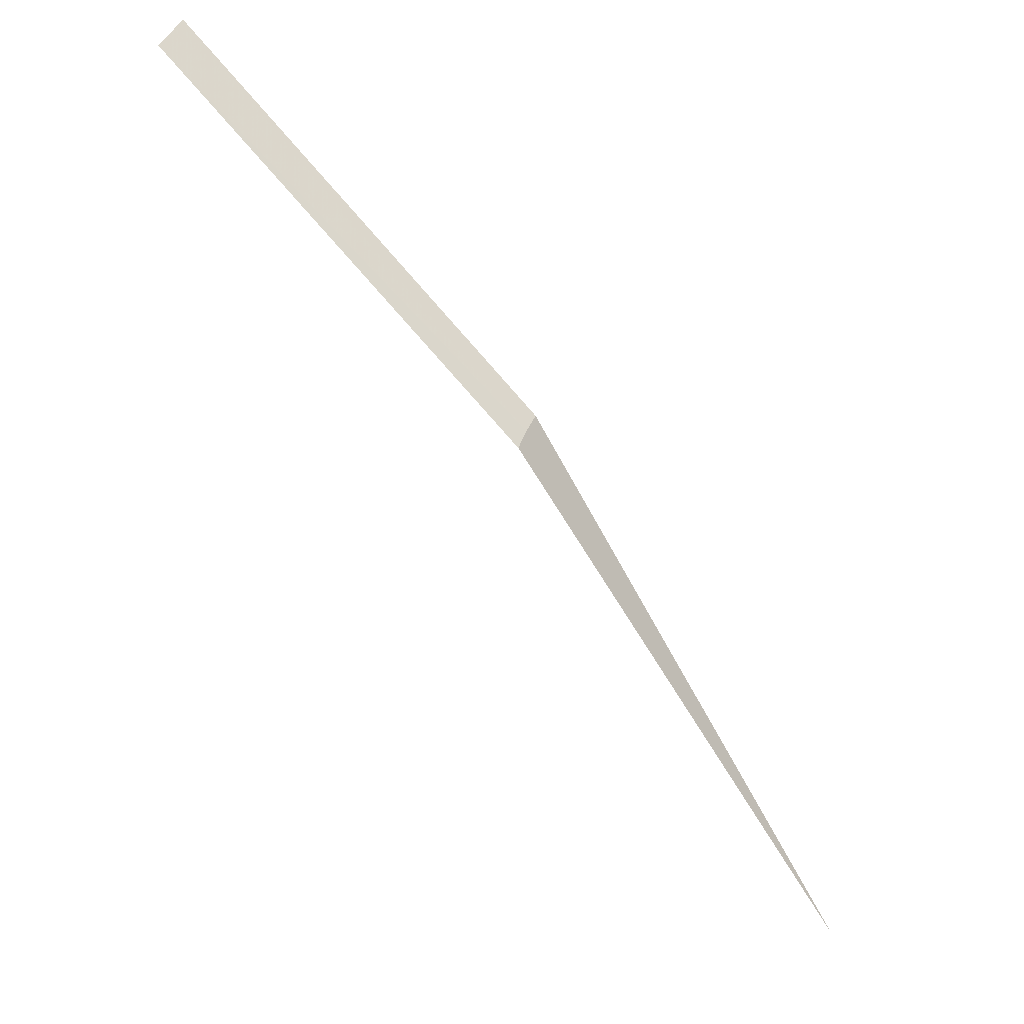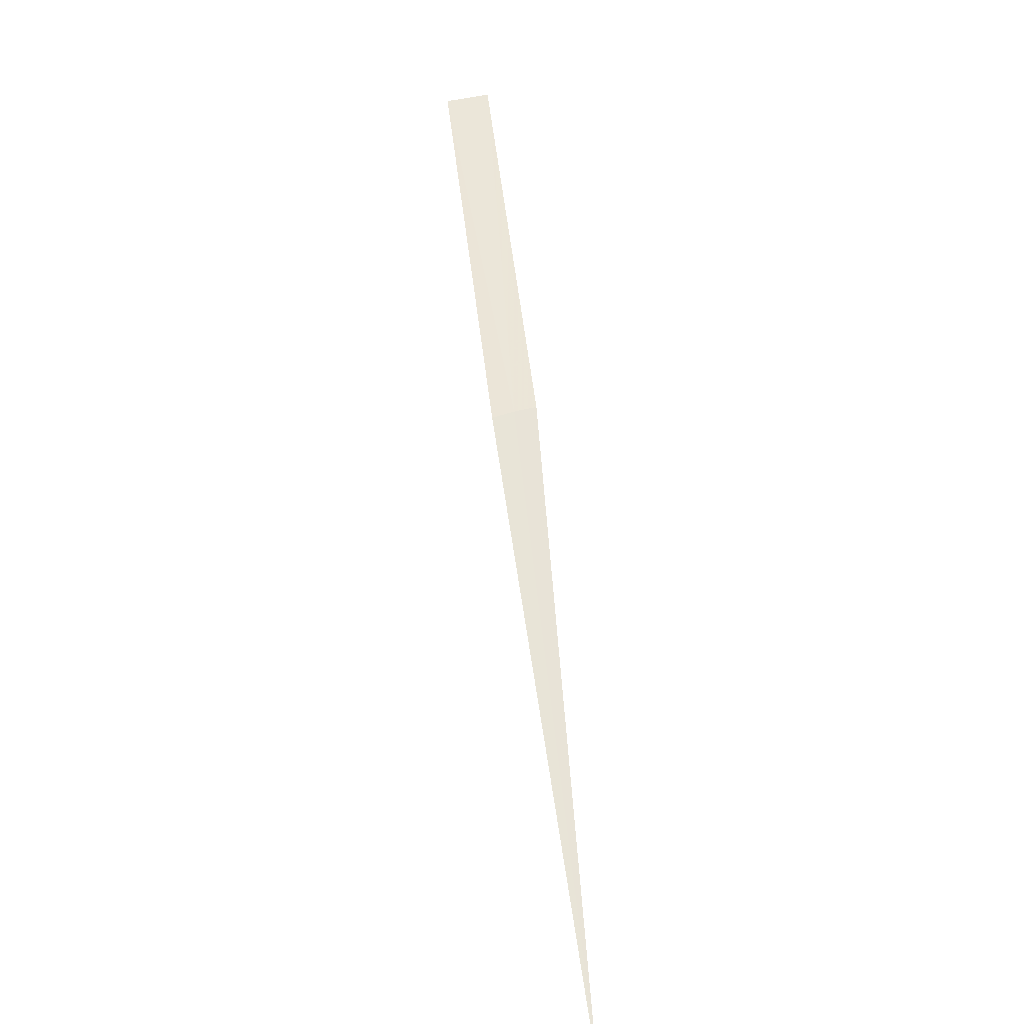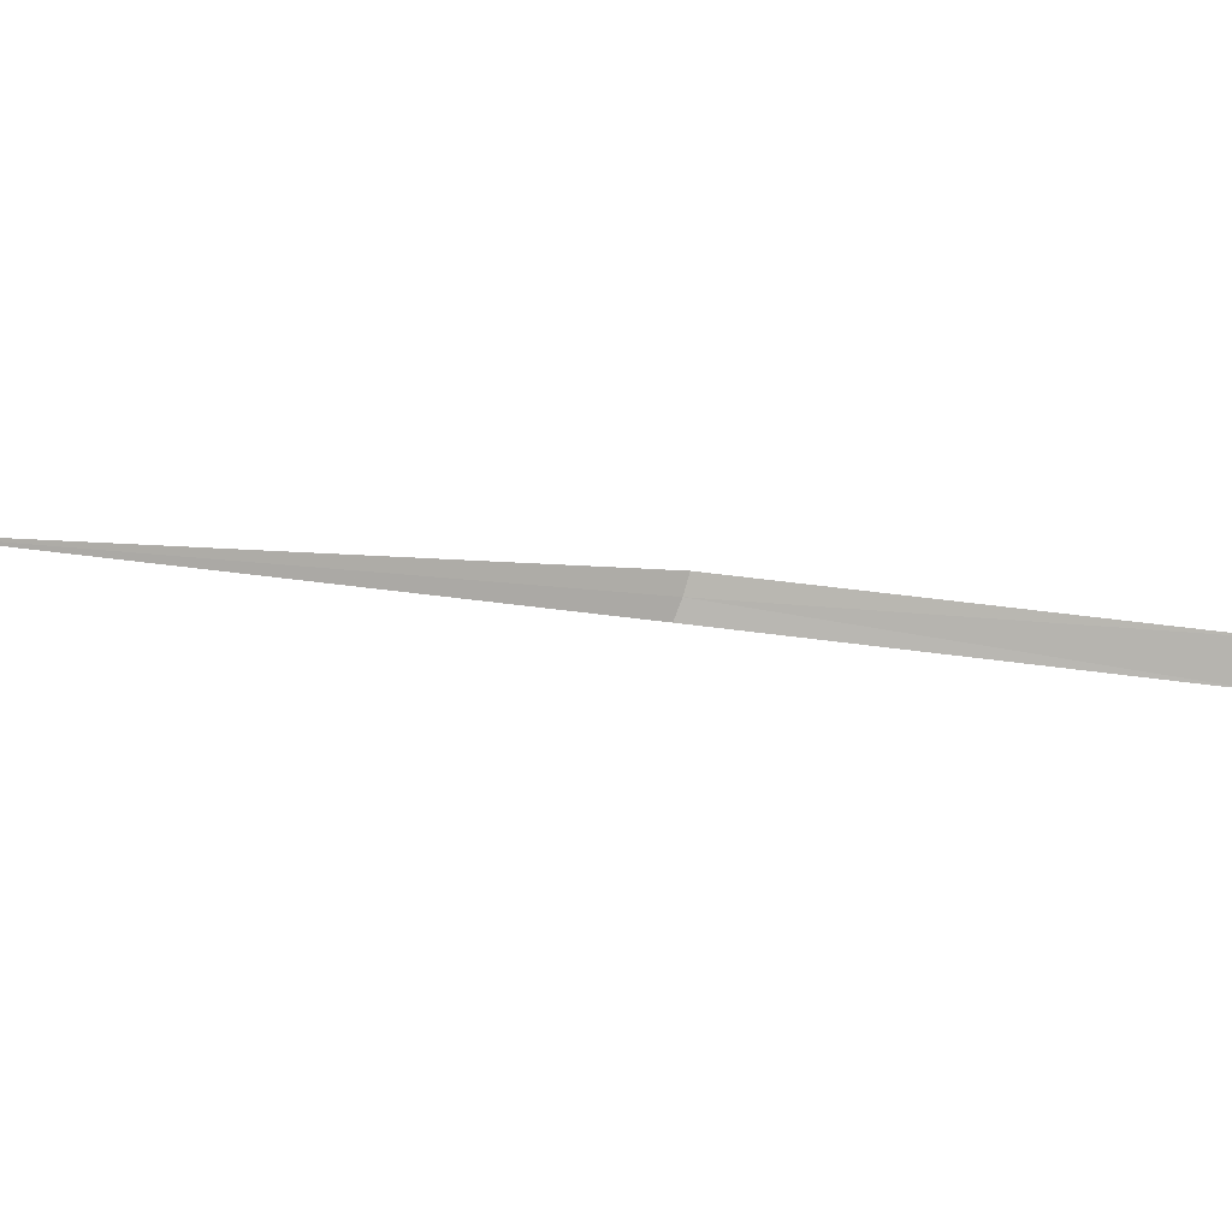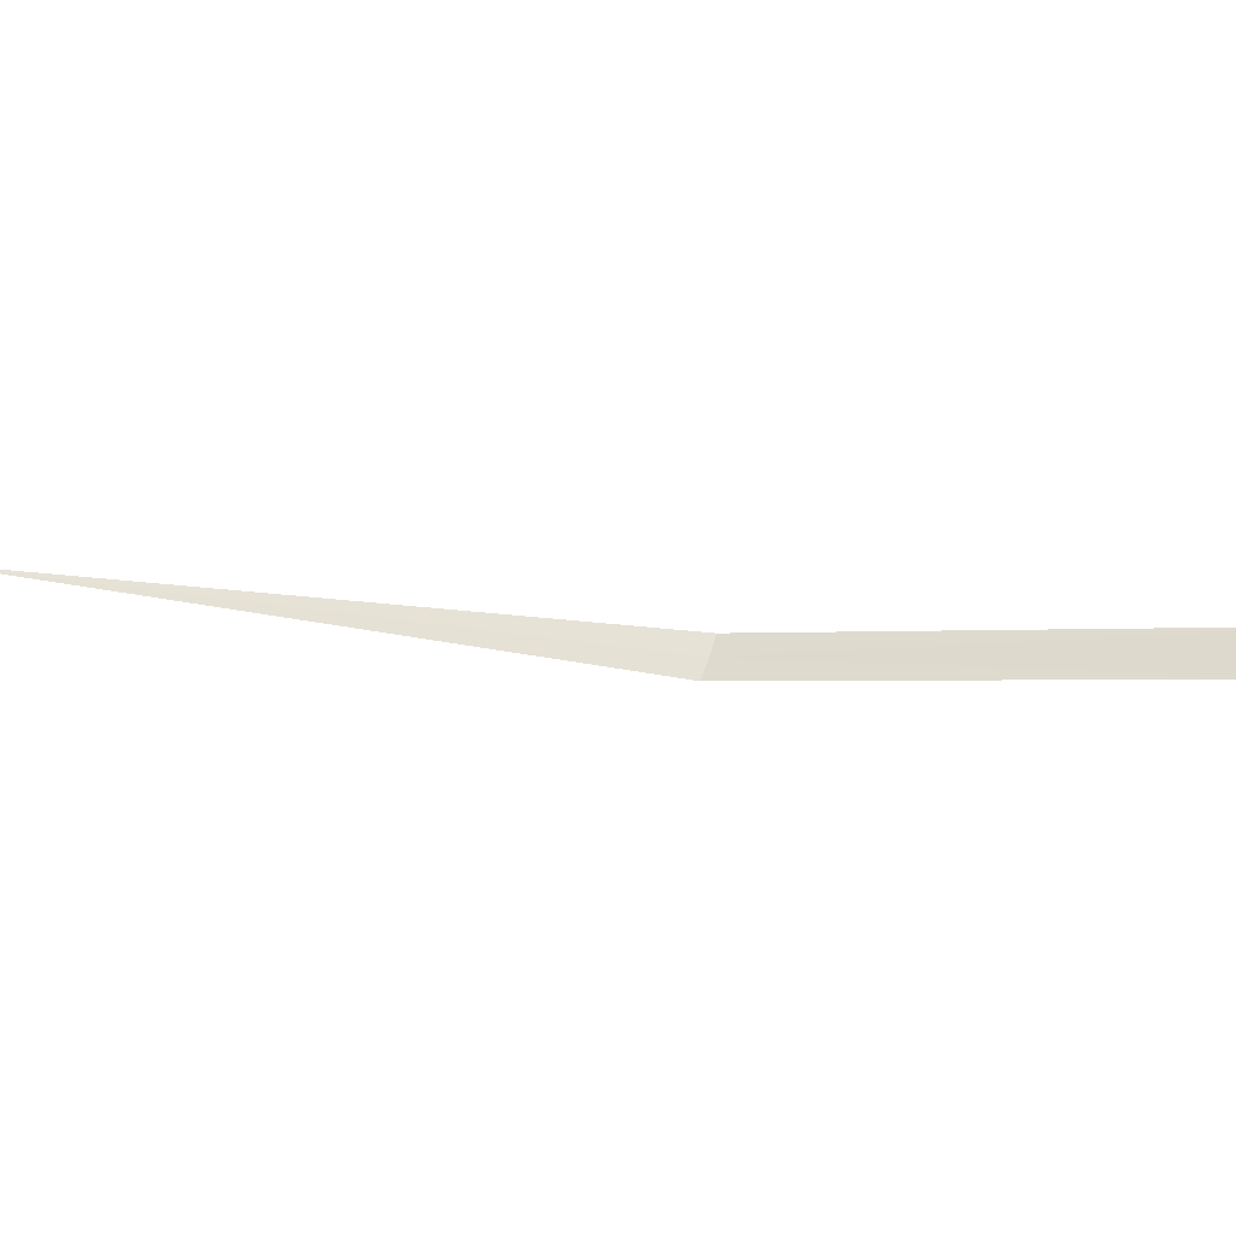
<metadata>
{"format":"obj","ext":"obj","renderer":"f3d","projection":"perspective","resolution":1024,"background":"white","views":[{"elev":35.2,"azim":35.5,"up":"+Z"},{"elev":5.2,"azim":91.1,"up":"+Z"},{"elev":9.0,"azim":-138.4,"up":"+Y"},{"elev":-29.7,"azim":-124.0,"up":"+Y"}]}
</metadata>
<code>
v -1.431 -0.3232 19.41
v -2.951 -0.6666 20.81
v -2.99 -0.4784 20.84
v -1.407 -0.413 19.38
v -1.449 -0.2319 19.43
v 0 0 17.13
f 1 3 2
f 1 2 4
f 1 5 3
f 1 4 6
f 1 6 5

</code>
